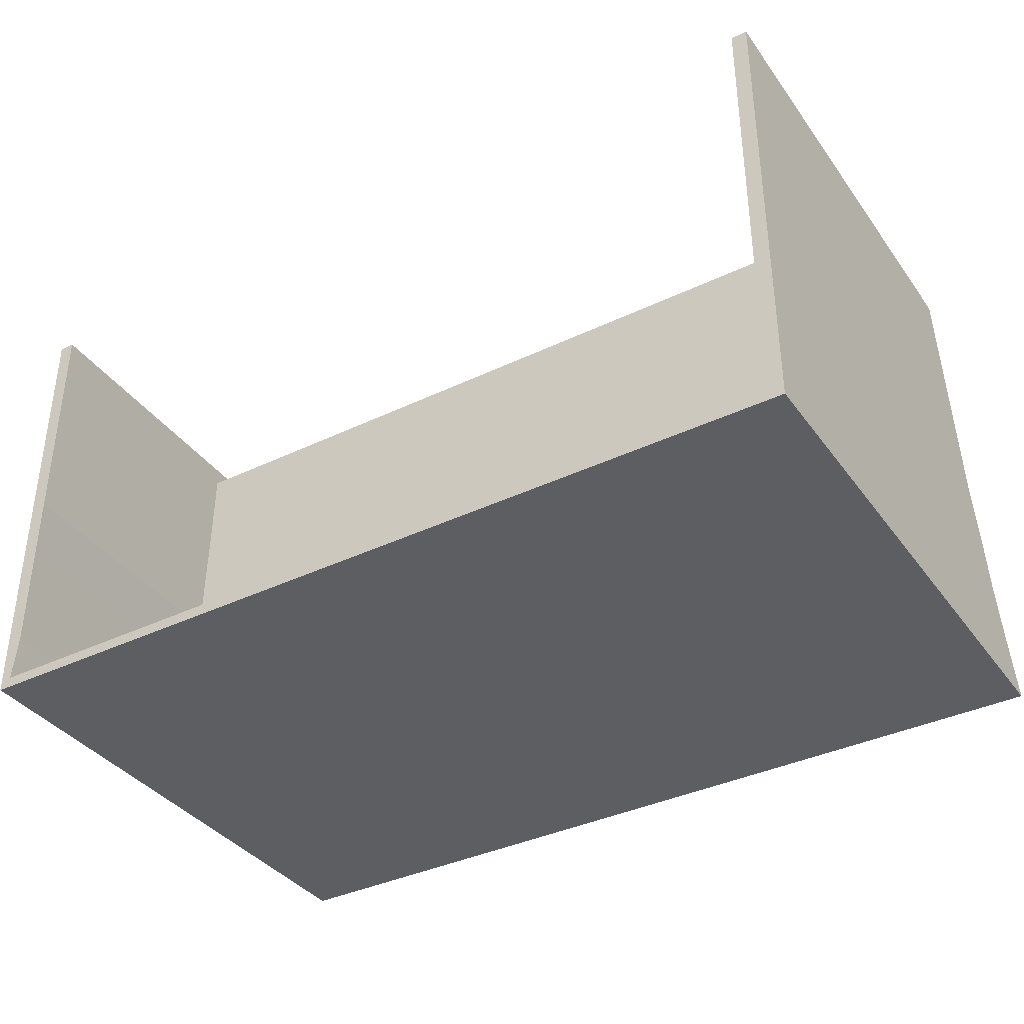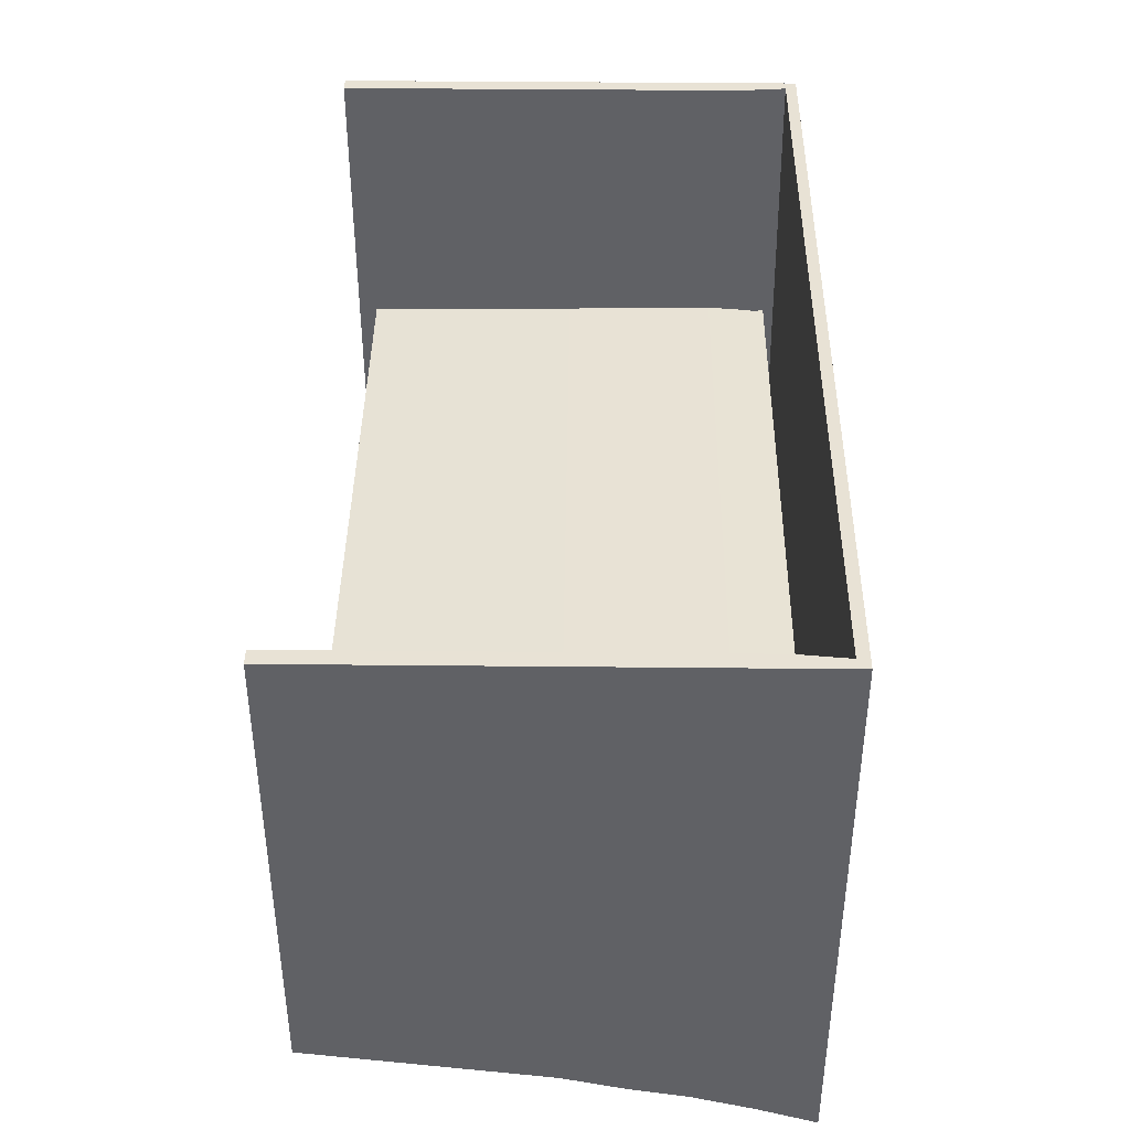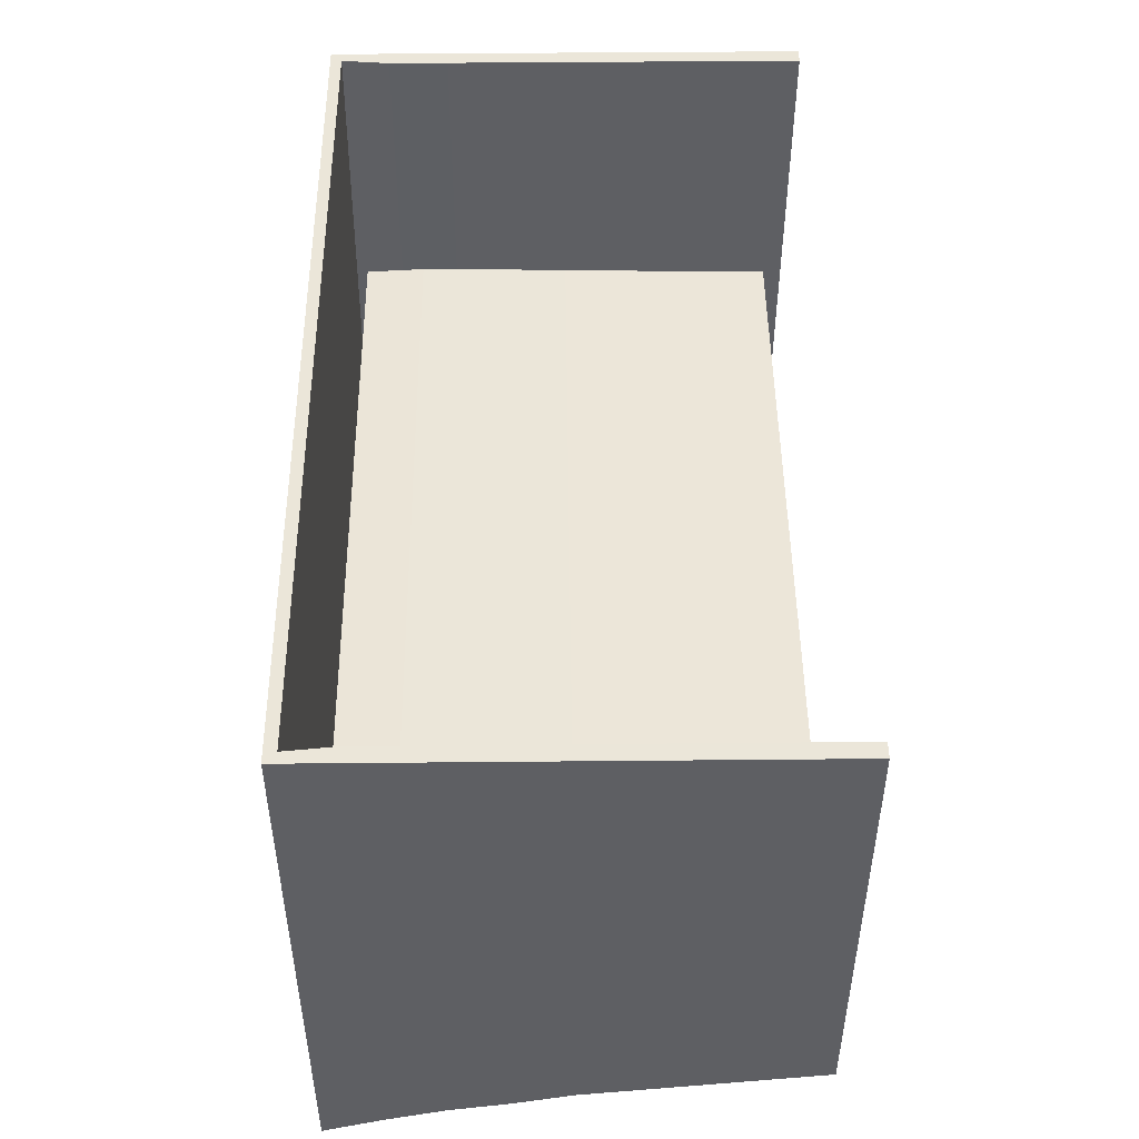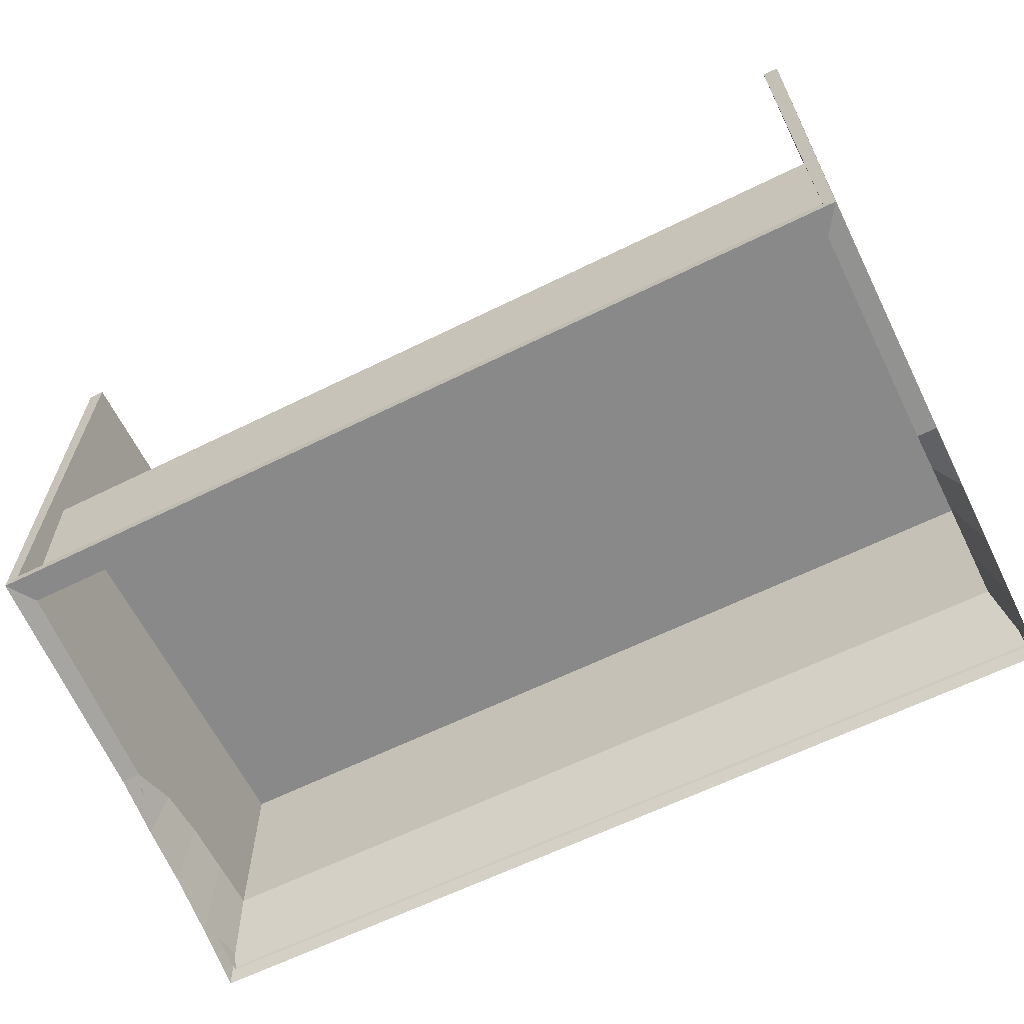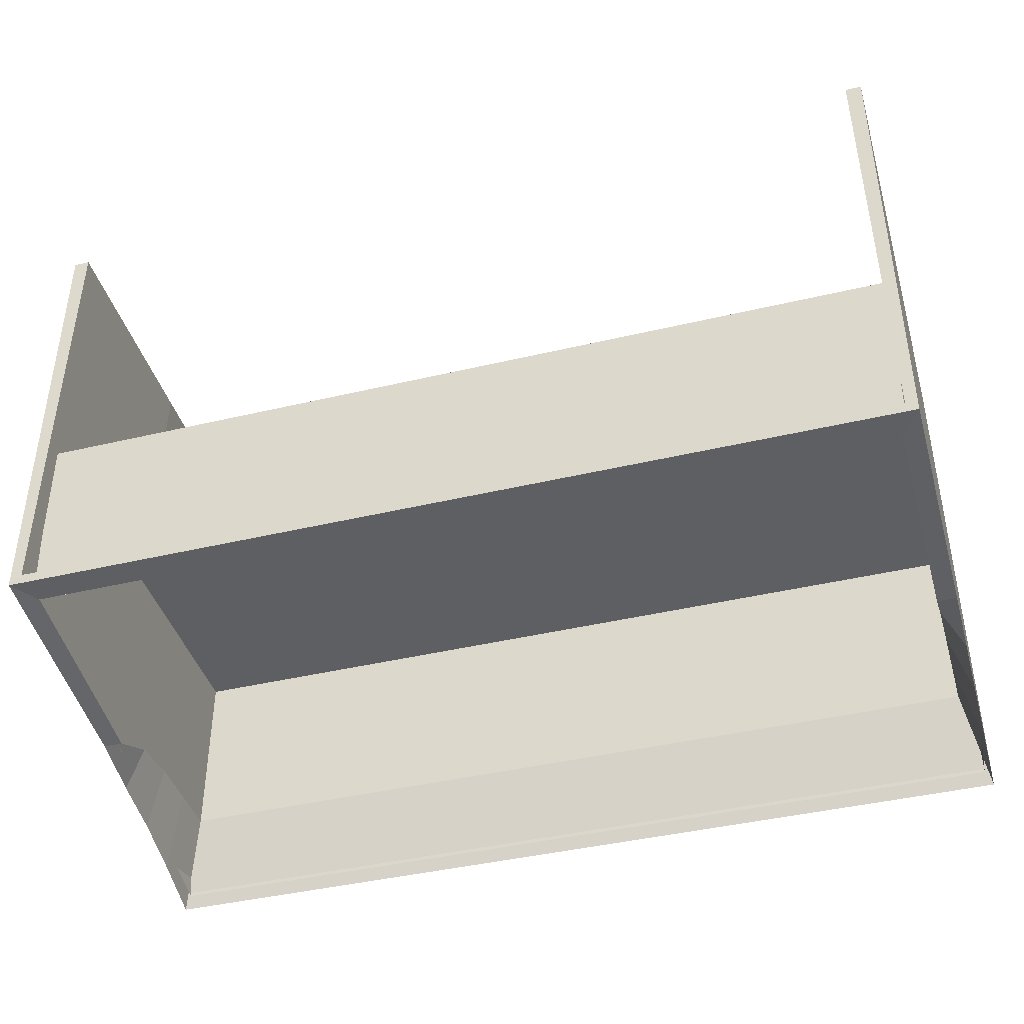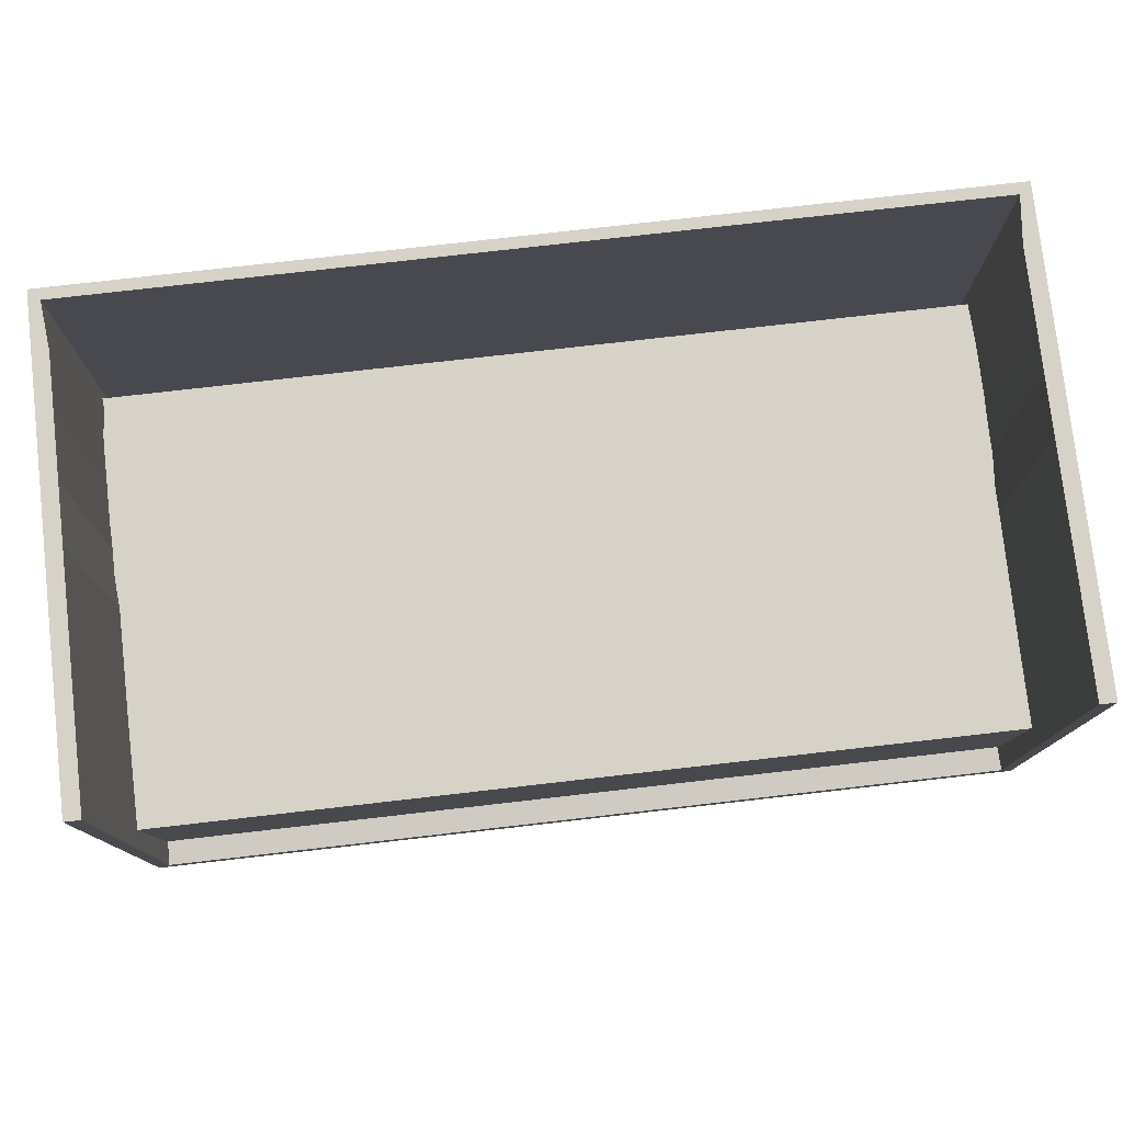
<metadata>
{"format":"obj","ext":"obj","renderer":"f3d","projection":"perspective","resolution":1024,"background":"white","views":[{"elev":-37.3,"azim":31.7,"up":"+Y"},{"elev":40.6,"azim":-89.3,"up":"+Z"},{"elev":48.1,"azim":89.4,"up":"+Z"},{"elev":-63.3,"azim":-153.5,"up":"+Z"},{"elev":-41.5,"azim":-163.9,"up":"+Z"},{"elev":77.7,"azim":173.5,"up":"+Z"}]}
</metadata>
<code>
o Cube.017_Cube.018
v -0.02364 -0.05597 0.08072
v -0.02273 -0.05463 0.05862
v 0.0184 -0.05597 0.08072
v 0.01749 -0.05463 0.05862
v -0.02364 -0.03379 0.08072
v -0.02364 -0.03379 0.05862
v 0.0184 -0.03379 0.05862
v 0.0184 -0.03379 0.08072
v -0.02364 -0.05597 0.05413
v -0.02273 -0.03513 0.05862
v 0.0184 -0.05597 0.05413
v -0.02273 -0.03513 0.06717
v 0.01749 -0.03513 0.05862
v 0.01749 -0.03513 0.06717
v -0.02273 -0.05463 0.06717
v 0.01749 -0.05463 0.06717
v -0.02364 -0.04488 0.05706
v 0.0184 -0.04488 0.05706
v 0.0184 -0.04488 0.08072
v -0.02364 -0.04488 0.08072
v -0.02273 -0.04488 0.05706
v 0.01749 -0.04488 0.05706
v -0.02273 -0.04488 0.06717
v 0.01749 -0.04488 0.06717
v -0.02364 -0.05042 0.05584
v 0.0184 -0.05042 0.05584
v 0.0184 -0.05042 0.08072
v -0.02273 -0.04975 0.05862
v 0.01749 -0.04975 0.05862
v -0.02273 -0.04975 0.06717
v 0.01749 -0.04975 0.06717
v -0.02364 -0.05042 0.08072
v -0.02364 -0.05319 0.05506
v 0.0184 -0.05319 0.05506
v 0.0184 -0.05319 0.08072
v -0.02273 -0.05219 0.05862
v 0.01749 -0.05219 0.05862
v -0.02273 -0.05219 0.06717
v 0.01749 -0.05219 0.06717
v -0.02364 -0.05319 0.08072
v -0.02364 -0.04765 0.08072
v -0.02364 -0.04765 0.05637
v 0.0184 -0.04765 0.05637
v 0.0184 -0.04765 0.08072
v -0.02273 -0.04732 0.05831
v 0.01749 -0.04732 0.05831
v -0.02273 -0.04732 0.06717
v 0.01749 -0.04732 0.06717
v -0.02311 -0.05544 0.08072
v -0.02325 -0.05515 0.05877
v 0.01787 -0.05544 0.08072
v 0.01801 -0.05515 0.05877
v -0.02289 -0.03379 0.08072
v -0.0231 -0.03382 0.05914
v 0.01786 -0.03382 0.05914
v 0.01765 -0.03379 0.08072
v -0.02332 -0.05575 0.05477
v -0.02302 -0.03495 0.05929
v 0.01808 -0.05575 0.05477
v -0.02316 -0.03469 0.0676
v 0.01778 -0.03495 0.05929
v 0.01792 -0.03469 0.0676
v -0.02316 -0.05506 0.0676
v 0.01792 -0.05506 0.0676
v -0.02319 -0.04491 0.05767
v 0.01795 -0.04491 0.05767
v 0.01765 -0.04488 0.08072
v -0.02289 -0.04488 0.08072
v -0.02335 -0.0449 0.05748
v 0.01811 -0.0449 0.05748
v -0.02326 -0.04488 0.0677
v 0.01802 -0.04488 0.0677
v -0.02351 -0.0505 0.05658
v 0.01827 -0.0505 0.05658
v 0.01765 -0.05042 0.08072
v -0.02347 -0.04976 0.05874
v 0.01823 -0.04976 0.05874
v -0.02326 -0.04975 0.0677
v 0.01802 -0.04975 0.0677
v -0.02289 -0.05042 0.08072
v -0.02354 -0.05332 0.05579
v 0.0183 -0.05332 0.05579
v 0.01765 -0.05319 0.08072
v -0.02347 -0.05221 0.05872
v 0.01823 -0.05221 0.05872
v -0.02326 -0.05219 0.0677
v 0.01802 -0.05219 0.0677
v -0.02289 -0.05319 0.08072
v -0.02289 -0.04765 0.08072
v -0.02343 -0.04762 0.05709
v 0.01818 -0.04762 0.05709
v 0.01765 -0.04765 0.08072
v -0.02346 -0.04731 0.05849
v 0.01822 -0.04731 0.05849
v -0.02326 -0.04732 0.0677
v 0.01802 -0.04732 0.0677
f 9 11 3 1
f 18 7 8 19
f 10 13 14 12
f 20 5 6 17
f 36 2 9 33
f 2 4 11 9
f 22 13 7 18
f 13 10 6 7
f 23 12 14 24
f 21 10 12 23
f 4 2 15 16
f 37 4 16 39
f 13 22 24 14
f 45 21 23 47
f 47 23 24 48
f 46 22 18 43
f 10 21 17 6
f 41 20 17 42
f 43 18 19 44
f 34 26 27 35
f 40 32 25 33
f 37 29 26 34
f 38 30 31 39
f 36 28 30 38
f 46 29 31 48
f 45 28 25 42
f 2 36 38 15
f 15 38 39 16
f 4 37 34 11
f 1 40 33 9
f 11 34 35 3
f 29 37 39 31
f 28 36 33 25
f 21 45 42 17
f 22 46 48 24
f 26 43 44 27
f 32 41 42 25
f 29 46 43 26
f 30 47 48 31
f 28 45 47 30
f 57 49 51 59
f 66 67 56 55
f 58 60 62 61
f 68 65 54 53
f 84 81 57 50
f 50 57 59 52
f 70 66 55 61
f 61 55 54 58
f 71 72 62 60
f 69 71 60 58
f 52 64 63 50
f 85 87 64 52
f 61 62 72 70
f 93 95 71 69
f 95 96 72 71
f 94 91 66 70
f 58 54 65 69
f 89 90 65 68
f 91 92 67 66
f 82 83 75 74
f 88 81 73 80
f 85 82 74 77
f 86 87 79 78
f 84 86 78 76
f 94 96 79 77
f 93 90 73 76
f 50 63 86 84
f 63 64 87 86
f 52 59 82 85
f 49 57 81 88
f 59 51 83 82
f 77 79 87 85
f 76 73 81 84
f 69 65 90 93
f 70 72 96 94
f 74 75 92 91
f 80 73 90 89
f 77 74 91 94
f 78 79 96 95
f 76 78 95 93
f 3 35 83 51
f 1 3 51 49
f 5 20 68 53
f 8 7 55 56
f 6 5 53 54
f 7 6 54 55
f 19 8 56 67
f 20 41 89 68
f 27 44 92 75
f 32 40 88 80
f 35 27 75 83
f 40 1 49 88
f 41 32 80 89
f 44 19 67 92

</code>
